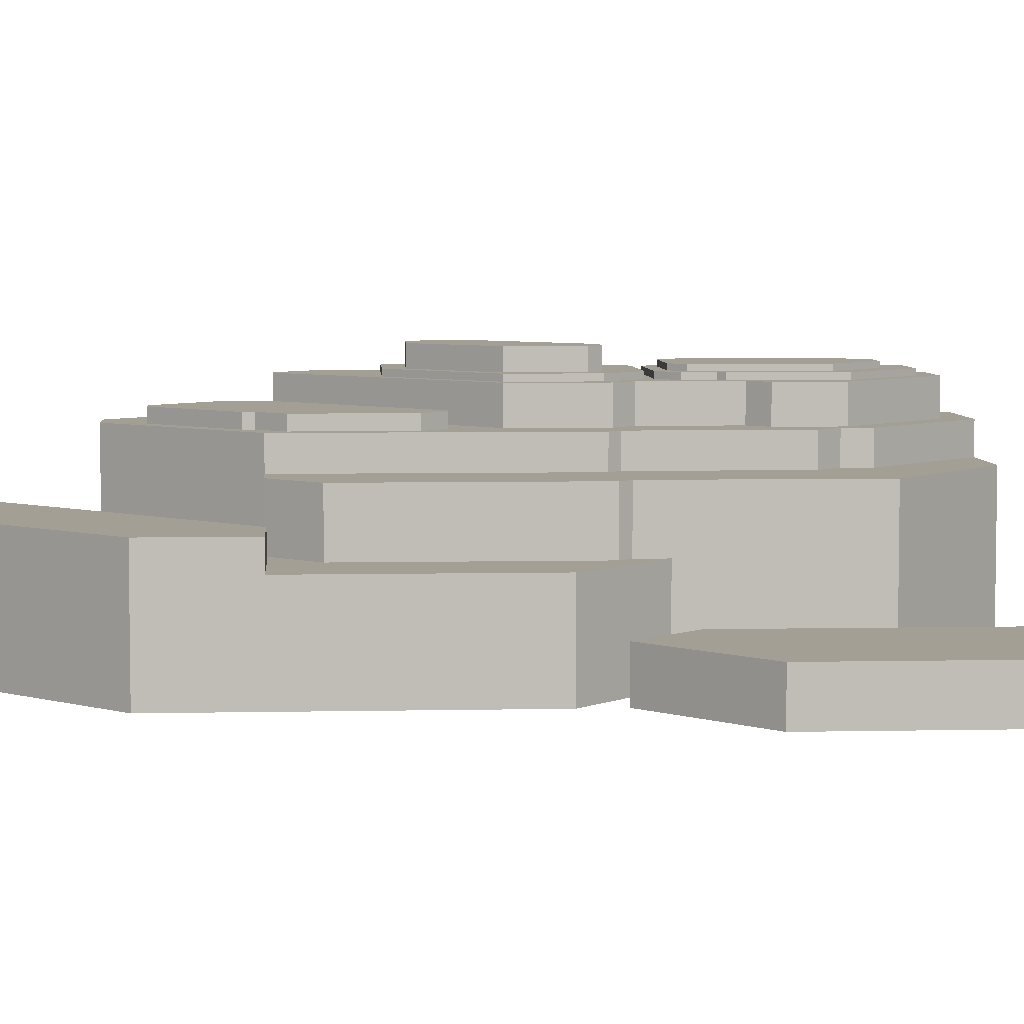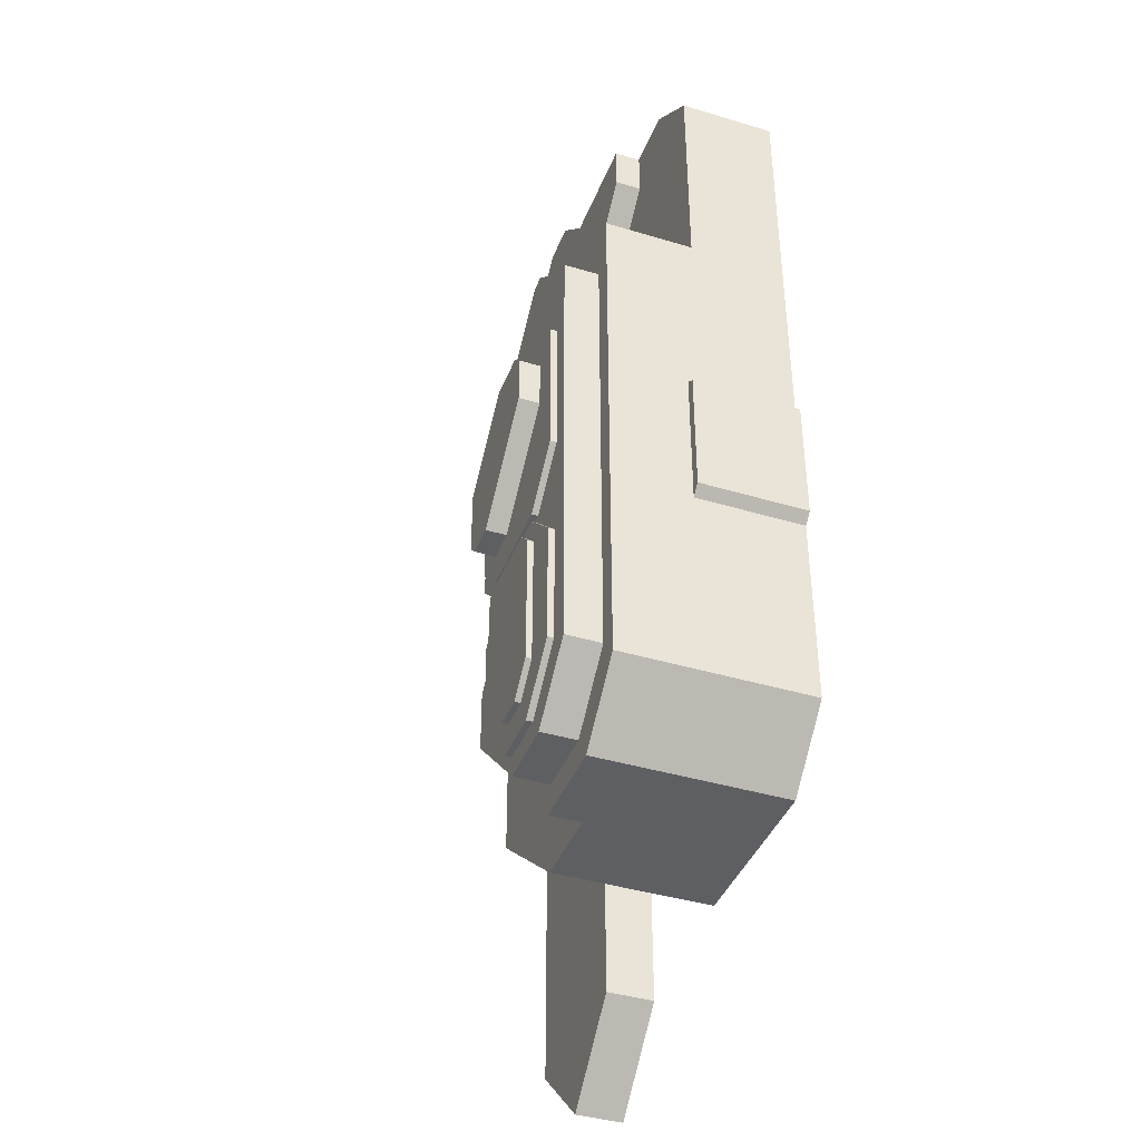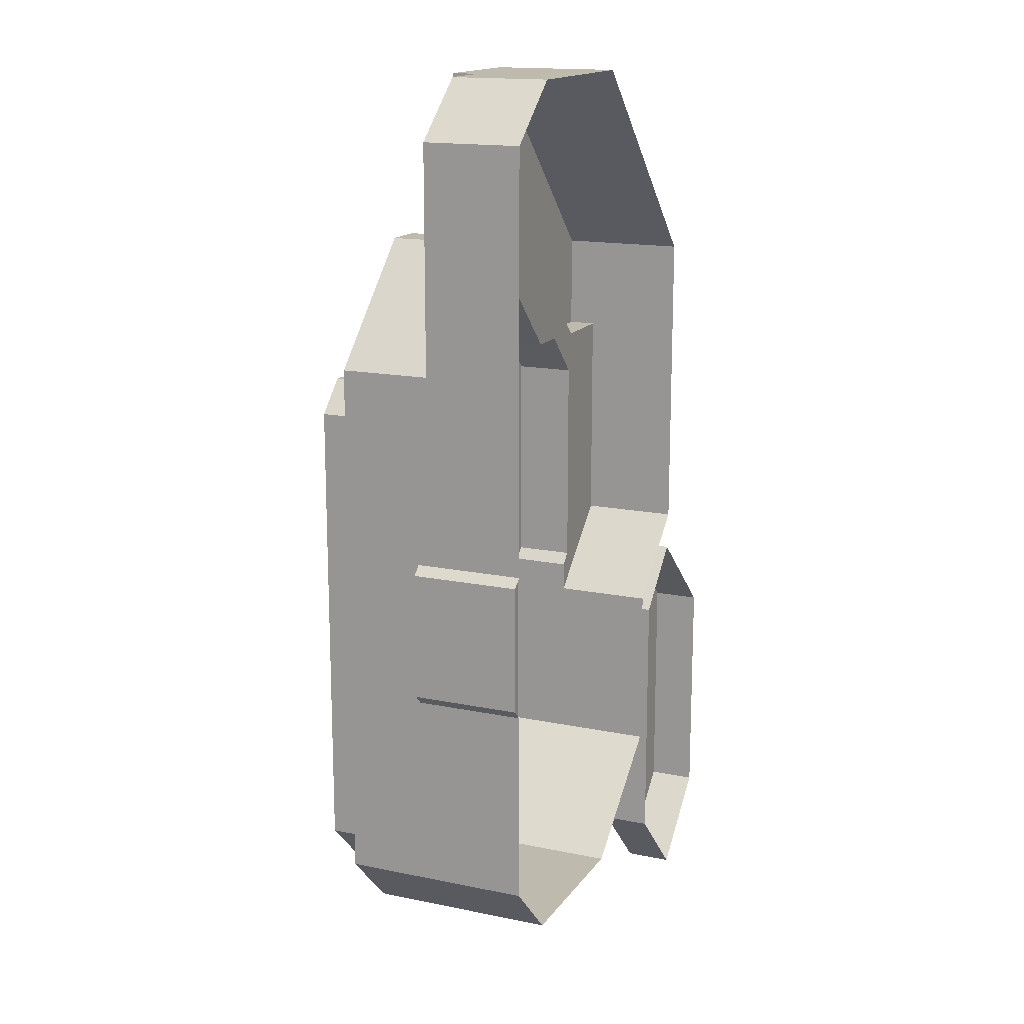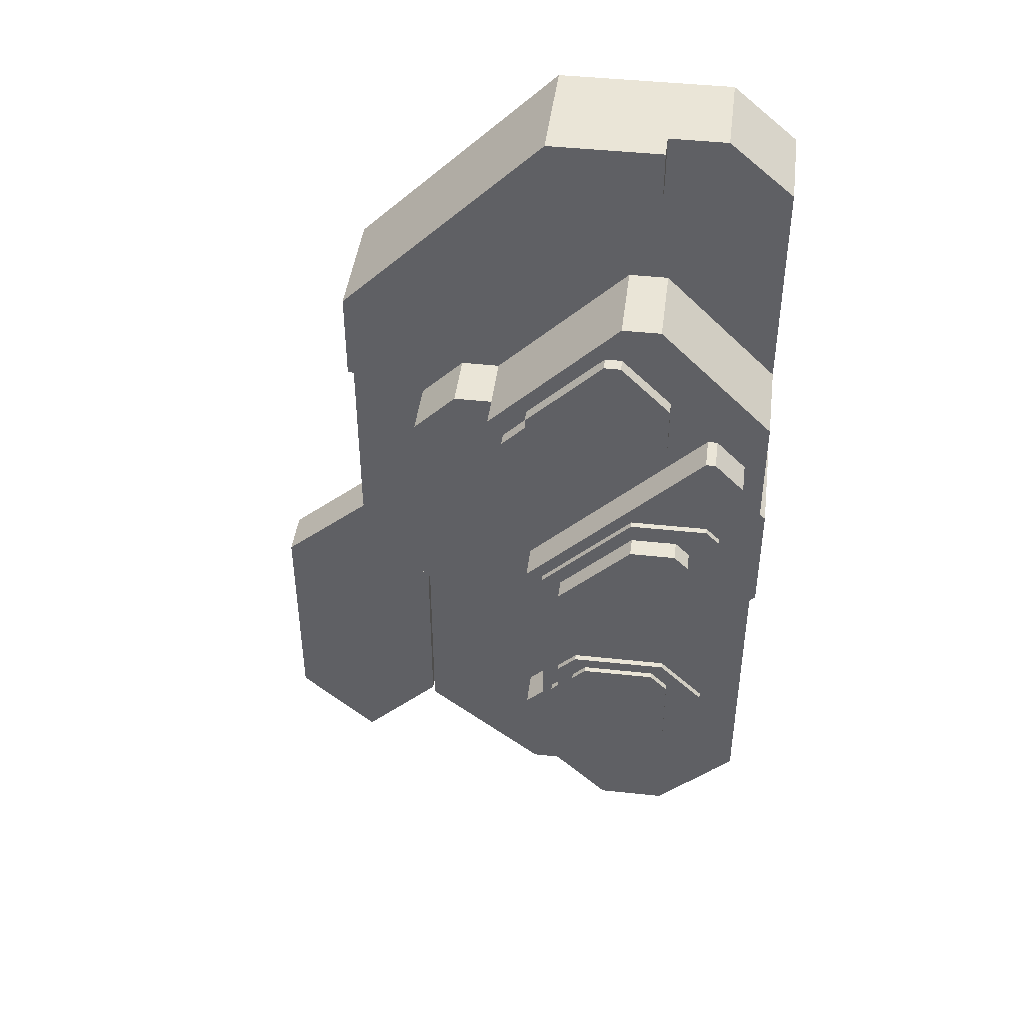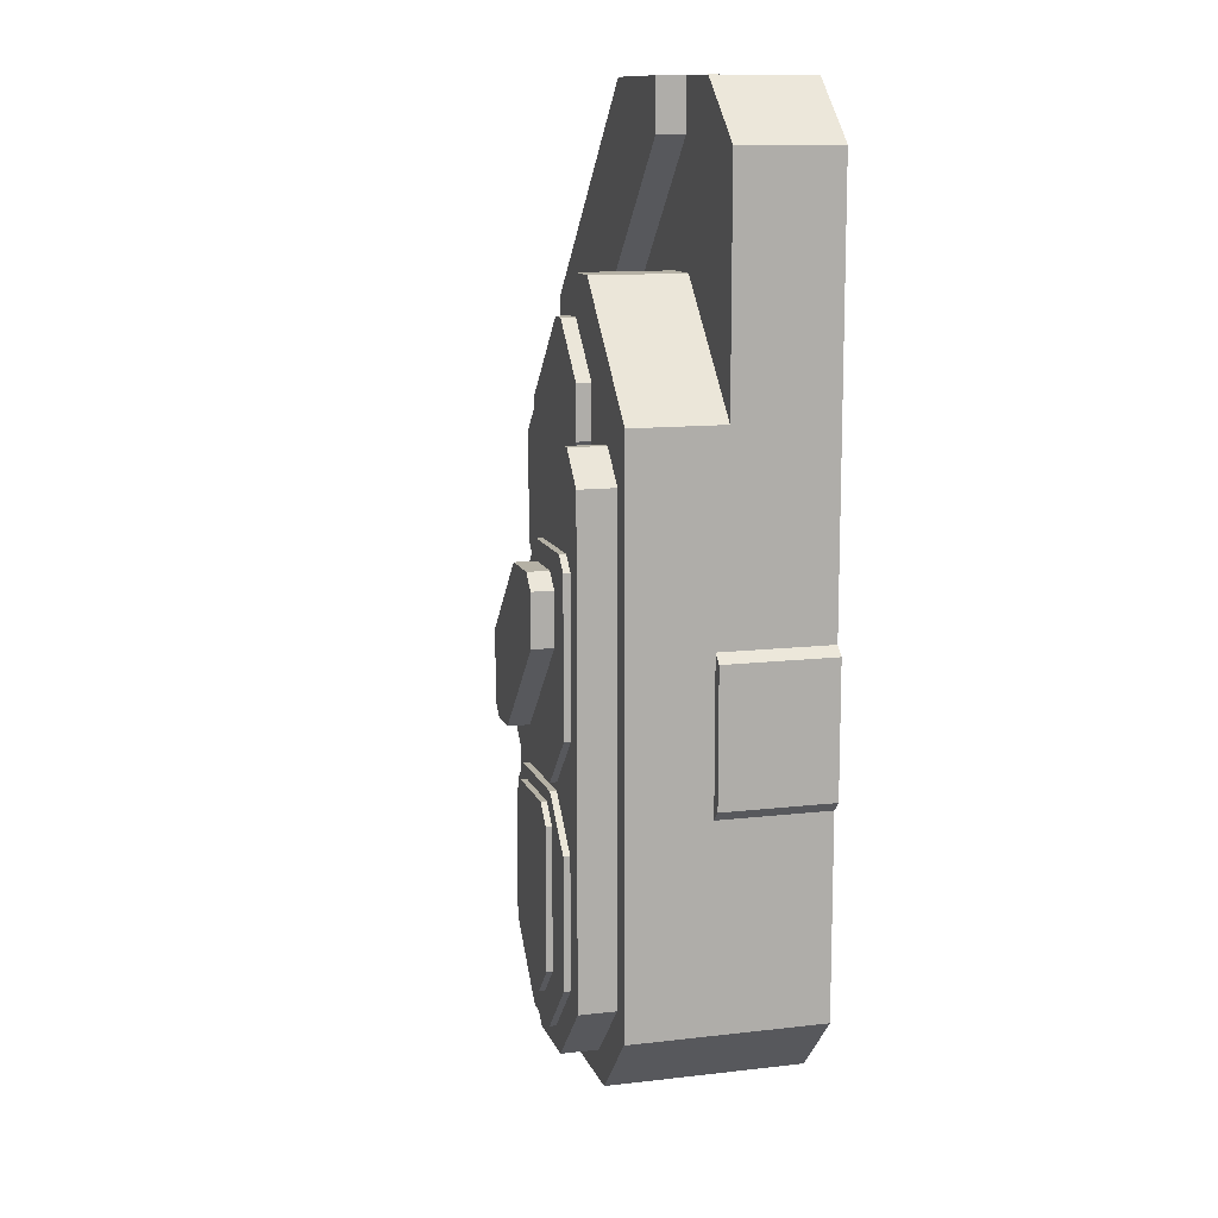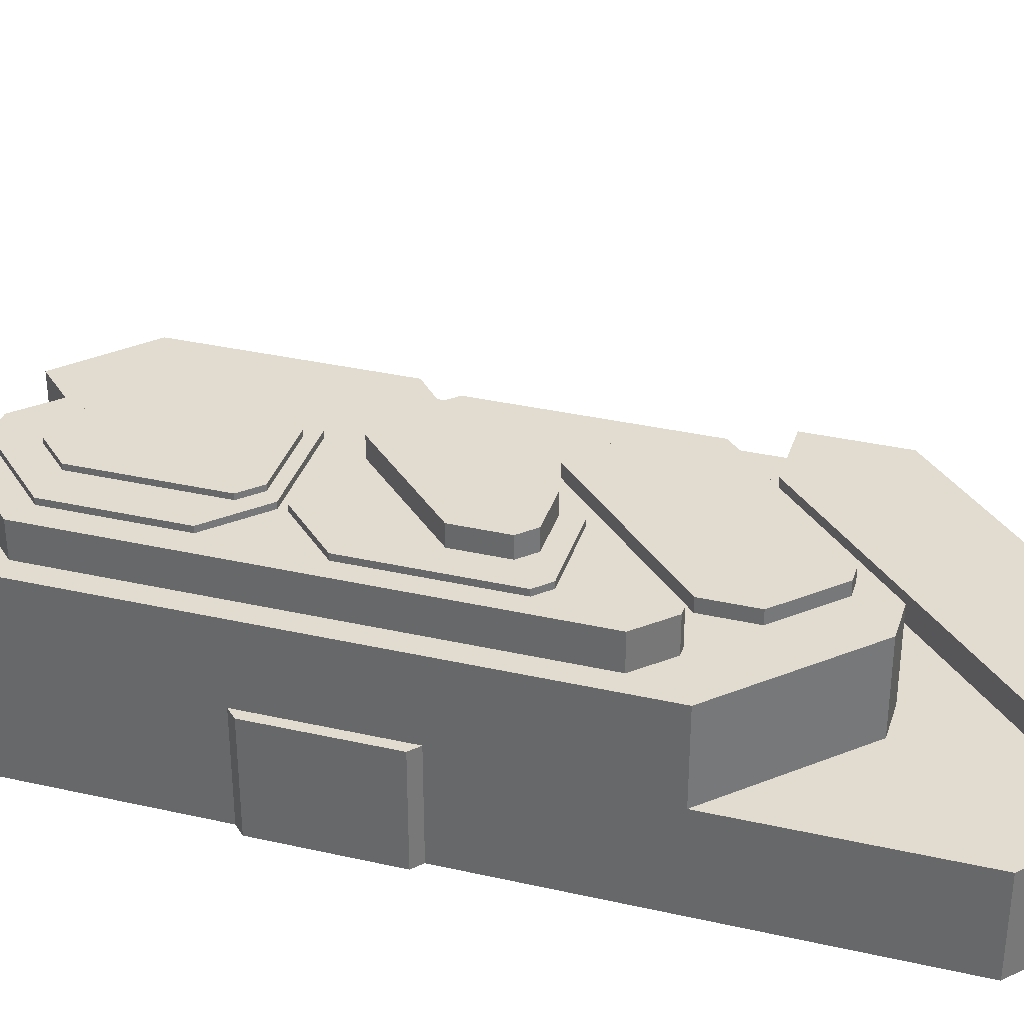
<metadata>
{"format":"obj","ext":"obj","renderer":"f3d","projection":"perspective","resolution":1024,"background":"white","views":[{"elev":5.4,"azim":86.3,"up":"+Y"},{"elev":-40.7,"azim":-110.2,"up":"+Z"},{"elev":15.7,"azim":-66.6,"up":"+Z"},{"elev":44.3,"azim":-172.8,"up":"+Z"},{"elev":11.9,"azim":-105.7,"up":"+Z"},{"elev":34.5,"azim":-73.1,"up":"+Y"}]}
</metadata>
<code>
o Plane
v -97.8 119.6 107.6
v -91.5 119.6 107.6
v 24.68 119.6 -8.582
v 24.68 119.6 -63.25
v 12.15 119.6 -75.78
v 12.15 119.6 -131.6
v 23.54 119.6 -143
v 23.54 119.6 -181.7
v -35.69 119.6 -240.9
v -78.97 119.6 -240.9
v -117 119.6 -203.4
v -117 119.6 87.96
v -91.5 142 107.6
v 24.68 142 -8.582
v -78.97 142 -240.9
v -117 142 87.96
v -97.8 142 107.6
v 24.68 142 -63.25
v 12.15 142 -75.78
v 12.15 142 -131.6
v 23.54 142 -143
v 23.54 142 -181.7
v -35.69 142 -240.9
v -117 142 -203.4
v 5.375 142 -122.7
v 5.375 142 -186.5
v 0.8654 142 -100.2
v -11.37 142 -87.93
v -73.22 142 -87.93
v -102.2 142 -116.9
v -102.2 142 -194.9
v -69.35 142 -227.7
v -35.21 142 -227.7
v 0.8654 142 -118.3
v 5.375 146 -122.7
v 5.375 146 -186.5
v 0.8654 146 -100.2
v -11.37 146 -87.93
v -73.22 146 -87.93
v -102.2 146 -116.9
v -102.2 146 -194.9
v -69.35 146 -227.7
v -35.21 146 -227.7
v 0.8654 146 -118.3
v -9.904 146 -126.5
v -9.904 146 -179.8
v -39.68 146 -209.5
v -59.95 146 -209.5
v -77.69 146 -191.8
v -77.69 146 -106.9
v -66.29 146 -95.49
v -18.77 146 -95.49
v -9.904 146 -104.4
v -9.904 149.6 -126.5
v -9.904 149.6 -179.8
v -39.68 149.6 -209.5
v -59.95 149.6 -209.5
v -77.69 149.6 -191.8
v -77.69 149.6 -106.9
v -66.29 149.6 -95.49
v -18.77 149.6 -95.49
v -9.904 149.6 -104.4
v 13.79 142 -59.97
v 13.79 146.1 -59.97
v -8.54 146.1 -82.58
v -73.65 146.1 -82.58
v -104.5 146.1 -51.72
v -104.5 146.1 41.37
v -95.84 146.1 50.05
v -45.68 146.1 50.05
v 13.65 146.1 -9.275
v -8.54 142 -82.58
v -73.65 142 -82.58
v -104.5 142 -51.72
v -104.5 142 41.37
v -95.84 142 50.05
v -45.68 142 50.05
v 13.65 142 -9.275
v 0.7139 146.1 -9.957
v -46.74 146.1 37.49
v -76.25 146.1 37.49
v -85.51 146.1 28.24
v -85.51 146.1 -3.592
v -28.22 146.1 -60.88
v -7.318 146.1 -60.88
v 0.7139 146.1 -52.78
v 0.7139 159.3 -9.957
v -46.74 159.3 37.49
v -76.25 159.3 37.49
v -85.51 159.3 28.24
v -85.51 159.3 -3.592
v -28.22 159.3 -60.88
v -7.318 159.3 -60.88
v 0.7139 159.3 -52.78
v 47.35 119.6 -65.19
v 47.35 119.6 -162.7
v 33.92 119.6 -176.1
v 33.92 119.6 -192.9
v -31.56 119.6 -258.4
v -90.32 119.6 -258.4
v -130.6 119.6 -218.1
v -130.6 119.6 121
v -56.74 119.6 194.9
v -31.56 119.6 194.9
v 54.07 119.6 109.3
v 54.07 119.6 -58.19
v 47.35 99.67 -65.19
v 47.35 99.67 -162.7
v 33.92 99.67 -176.1
v 33.92 99.67 -192.9
v -31.56 99.67 -258.4
v -90.32 99.67 -258.4
v -130.6 99.67 -218.1
v -130.6 99.67 121
v -56.74 99.67 194.9
v -31.56 99.67 194.9
v 54.07 99.67 109.3
v 54.07 99.67 -58.19
v 28.18 119.6 114.2
v 28.18 119.6 120.8
v 28.18 128.3 120.8
v 43.68 128.3 98.46
v 43.68 128.3 32.9
v 30.02 128.3 19.24
v 20.91 128.3 19.24
v -65.59 128.3 105.7
v -65.59 128.3 137.6
v -32.81 128.3 170.4
v -21.88 128.3 170.4
v 43.68 119.6 98.46
v 28.18 128.3 114.2
v 43.68 119.6 32.9
v 30.02 119.6 19.24
v 20.91 119.6 19.24
v -65.59 119.6 105.7
v -65.59 119.6 137.6
v -32.81 119.6 170.4
v -21.88 119.6 170.4
v 100.4 99.67 -65.19
v 100.4 99.67 -192.9
v 21.45 99.67 -258.4
v 107.1 99.67 -58.19
v 107.1 99.67 80.84
v 78.99 99.67 109.3
v -31.56 69 -258.4
v -90.32 69 -258.4
v -130.6 69 -218.1
v -130.6 69 121
v -56.74 69 194.9
v -31.56 69 194.9
v 54.07 69 109.3
v 100.4 69 -65.19
v 100.4 69 -192.9
v 21.45 69 -258.4
v 107.1 69 -58.19
v 107.1 69 80.84
v 78.99 69 109.3
v -90.32 62.18 -258.4
v -31.56 62.18 -258.4
v -130.6 69 -94.18
v -130.6 69 -0.8499
v 100.4 62.18 -65.19
v 54.07 62.18 109.3
v -31.56 62.18 194.9
v -56.74 62.18 194.9
v -130.6 62.18 121
v -130.6 62.18 -218.1
v -136.9 69 -88.05
v -136.9 69 -6.3
v 100.4 62.18 -192.9
v 21.45 62.18 -258.4
v 107.1 62.18 -58.19
v 107.1 62.18 80.84
v 78.99 62.18 109.3
v -130.6 62.18 -94.18
v -130.6 62.18 -0.8499
v -136.9 62.18 -88.05
v -136.9 62.18 -6.3
v -130.6 62.18 264.7
v -88.53 62.18 300.5
v 22.86 62.18 300.5
v 155 62.18 168.4
v 155 62.18 -33.64
v 100.4 62.18 -83.89
v -90.32 50.64 -258.4
v -31.56 50.64 -258.4
v -130.6 50.64 121
v -130.6 50.64 -218.1
v 100.4 50.64 -192.9
v 21.45 50.64 -258.4
v -130.6 50.64 -94.18
v -130.6 50.64 -0.8499
v -136.9 50.64 -88.05
v -136.9 50.64 -6.3
v -130.6 50.64 264.7
v -88.53 50.64 300.5
v 22.86 50.64 300.5
v 155 50.64 168.4
v 155 50.64 -33.64
v 100.4 50.64 -83.89
v -50.65 62.18 300.5
v 155 62.18 107.4
v -50.65 79.49 269.1
v 111 79.49 107.4
v 155 79.49 107.4
v -50.65 79.49 300.5
v 155 79.49 168.4
v 22.86 79.49 300.5
v 111 62.18 107.4
v -50.65 62.18 269.1
v -90.32 -0.4692 -258.4
v -31.56 -0.4692 -258.4
v -130.6 -0.4692 121
v -130.6 -0.4692 -218.1
v 100.4 -0.4692 -192.9
v 21.45 -0.4692 -258.4
v -130.6 -0.4692 -94.18
v -130.6 -0.4692 -0.8499
v -136.9 -0.4692 -88.05
v -136.9 -0.4692 -6.3
v -130.6 -0.4692 264.7
v -88.53 -0.4692 300.5
v 22.86 -0.4692 300.5
v 155 -0.4692 168.4
v 155 -0.4692 -33.64
v 100.4 -0.4692 -83.89
v 114.6 -0.6234 -270
v 168.5 -0.6234 -323.9
v 222.3 -0.6234 -274.2
v 222.3 -0.6234 -119.8
v 222.3 30.13 -119.8
v 222.3 30.13 -274.2
v 153 -0.6234 -58.61
v 114.6 -0.6234 -96.95
v 168.5 30.13 -323.9
v 114.6 30.13 -270
v 114.6 30.13 -96.95
v 153 30.13 -58.61
f 2 3 14 13
f 39 40 30 29
f 43 36 26 33
f 36 35 25 26
f 35 44 34 25
f 40 41 31 30
f 44 37 27 34
f 41 42 32 31
f 42 43 33 32
f 37 38 28 27
f 38 39 29 28
f 45 46 55 54
f 37 53 52 38
f 55 56 57 58
f 51 52 61 60
f 46 47 56 55
f 47 48 57 56
f 54 62 53 45
f 48 49 58 57
f 62 61 52 53
f 49 50 59 58
f 50 51 60 59
f 78 63 64 71
f 75 76 69 68
f 76 77 70 69
f 77 78 71 70
f 72 73 66 65
f 63 72 65 64
f 73 74 67 66
f 74 75 68 67
f 64 65 85 86
f 64 86 79 71
f 88 89 81 80
f 19 25 34 27
f 87 94 93 92
f 94 87 79 86
f 90 91 83 82
f 92 93 85 84
f 87 88 80 79
f 89 90 82 81
f 91 92 84 83
f 93 94 86 85
f 133 134 125 124
f 4 95 6 5
f 35 45 44
f 23 33 26 22
f 109 110 98 97
f 115 116 104 103
f 110 111 99 98
f 111 112 100 99
f 112 113 101 100
f 107 108 96 95
f 118 107 95 106
f 113 114 102 101
f 108 109 97 96
f 117 118 106 105
f 114 115 103 102
f 131 122 125 126
f 132 133 124 123
f 130 132 123 122
f 134 135 126 125
f 135 136 127 126
f 119 130 122 131
f 136 137 128 127
f 120 119 131 121
f 137 138 129 128
f 138 120 121 129
f 116 117 105 104
f 106 132 130 105
f 104 105 120 138
f 161 148 114
f 155 152 139 142
f 154 145 111 141
f 148 149 115 114
f 156 155 142 143
f 149 150 116 115
f 144 117 151 157
f 150 151 117 116
f 145 146 112 111
f 157 156 143 144
f 153 154 141 140
f 146 147 113 112
f 142 118 143
f 160 147 167 175
f 173 172 155 156
f 160 168 169 161
f 166 165 149 148
f 170 171 154 153
f 165 164 150 149
f 171 159 145 154
f 164 163 151 150
f 175 177 168 160
f 159 158 146 145
f 157 151 163 174
f 177 178 169 168
f 158 167 147 146
f 174 173 156 157
f 172 162 152 155
f 178 176 161 169
f 176 166 148 161
f 184 170 153 152
f 164 210 174 163
f 180 196 201
f 192 187 166 176
f 197 198 182 181
f 185 188 167 158
f 175 167 188 191
f 182 198 202
f 186 185 158 159
f 191 193 177 175
f 189 190 171 170
f 200 189 170 184
f 187 195 179 166
f 193 194 178 177
f 190 186 159 171
f 199 200 184 183
f 195 196 180 179
f 194 192 176 178
f 208 203 206
f 181 182 207 208
f 209 210 203 204
f 201 181 208 206
f 205 207 182 202
f 202 209 204 205
f 210 201 206 203
f 226 215 189 200
f 213 221 195 187
f 216 212 186 190
f 225 226 200 199
f 221 222 196 195
f 191 188 214 217
f 218 213 187 192
f 222 223 197 196
f 217 219 193 191
f 211 214 188 185
f 223 224 198 197
f 219 220 194 193
f 212 211 185 186
f 224 225 199 198
f 220 218 192 194
f 215 216 190 189
f 143 118 117 144
f 139 107 118 142
f 162 184 152
f 105 130 119 120
f 89 88 91 90
f 88 87 92 91
f 62 54 59
f 62 59 60 61
f 80 70 71 79
f 81 69 70 80
f 82 68 69 81
f 83 67 68 82
f 66 67 83 84
f 65 66 84 85
f 44 45 53 37
f 35 36 46 45
f 36 43 47 46
f 43 42 48 47
f 42 41 49 48
f 41 40 50 49
f 40 39 51 50
f 39 38 52 51
f 31 24 30
f 30 74 73 29
f 28 72 19 27
f 29 73 72 28
f 19 72 63 18
f 20 25 19
f 22 26 20 21
f 26 25 20
f 5 6 20 19
f 12 1 17 16
f 6 7 21 20
f 1 2 13 17
f 7 8 22 21
f 11 12 16 24
f 8 9 23 22
f 3 4 18 14
f 98 8 97
f 4 5 19 18
f 18 63 78 14
f 10 11 24 15
f 24 16 74 30
f 74 16 75
f 76 13 77
f 16 76 75
f 77 13 14 78
f 16 17 13 76
f 122 123 124 125
f 129 121 127 128
f 121 131 126 127
f 3 106 95 4
f 3 133 132 106
f 3 134 133
f 2 135 134 3
f 2 136 135
f 137 103 104 138
f 136 102 103 137
f 2 1 102 136
f 1 12 102
f 12 11 101 102
f 15 32 33 23
f 9 10 15 23
f 15 24 31 32
f 11 10 100 101
f 10 9 99 100
f 9 8 98 99
f 8 7 96 97
f 95 96 7
f 95 7 6
f 109 108 140 110
f 110 140 141
f 111 110 141
f 172 183 184 162
f 173 202 183 172
f 173 209 202
f 174 210 209 173
f 165 210 164
f 166 179 210 165
f 179 180 201 210
f 204 203 208 207
f 205 204 207
f 152 153 140 139
f 108 107 139 140
f 198 199 183 202
f 196 197 181 201
f 147 160 113
f 160 161 114 113
f 54 55 58 59
f 231 237 238
f 237 234 233 238
f 235 236 232
f 229 232 231 230
f 232 229 228 235
f 236 227 234 237
f 238 233 230 231
f 235 228 227 236
f 232 236 237 231

</code>
